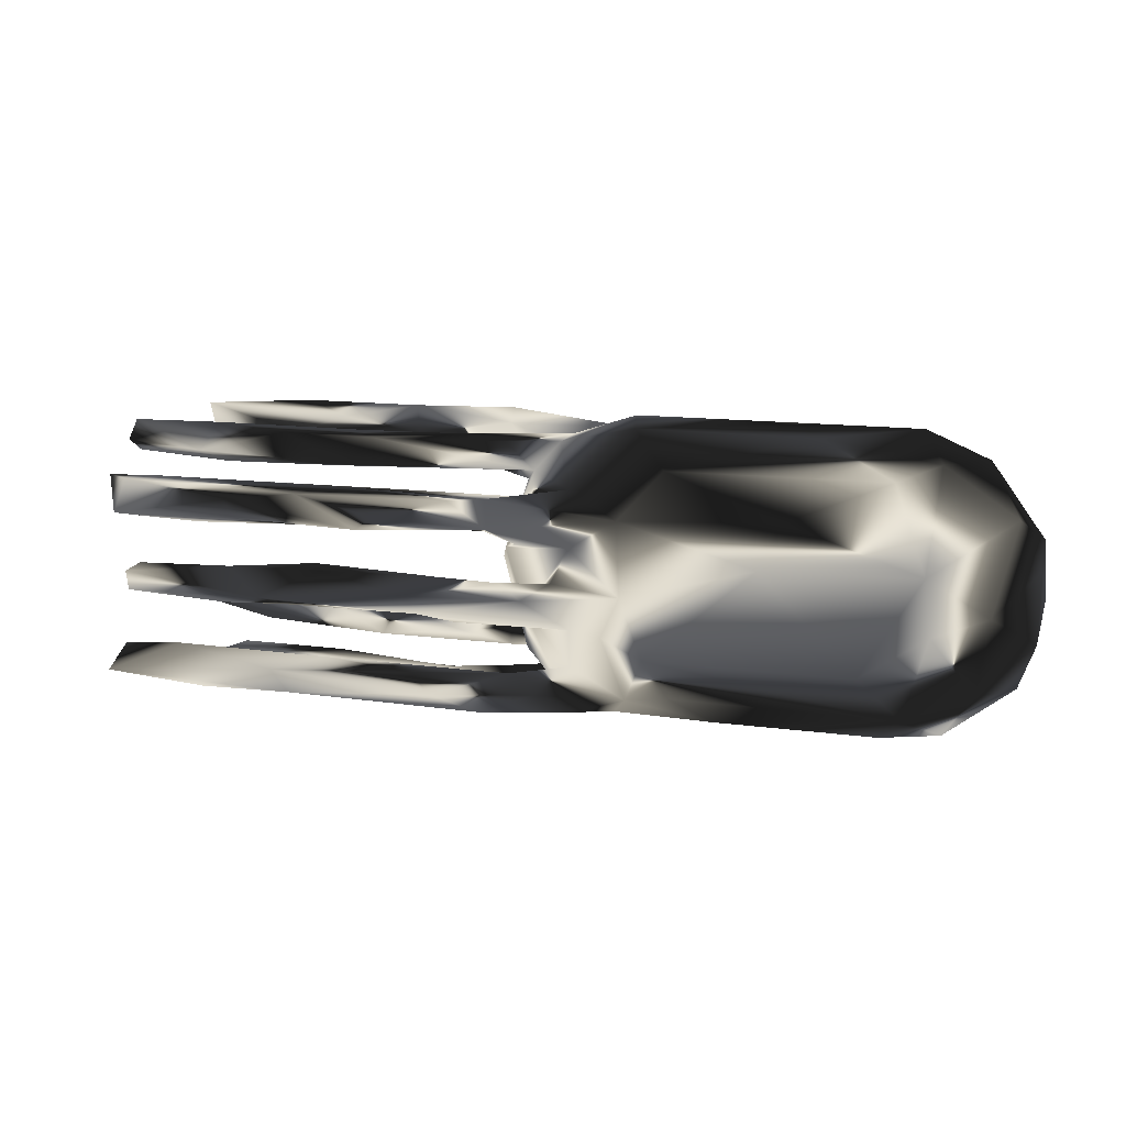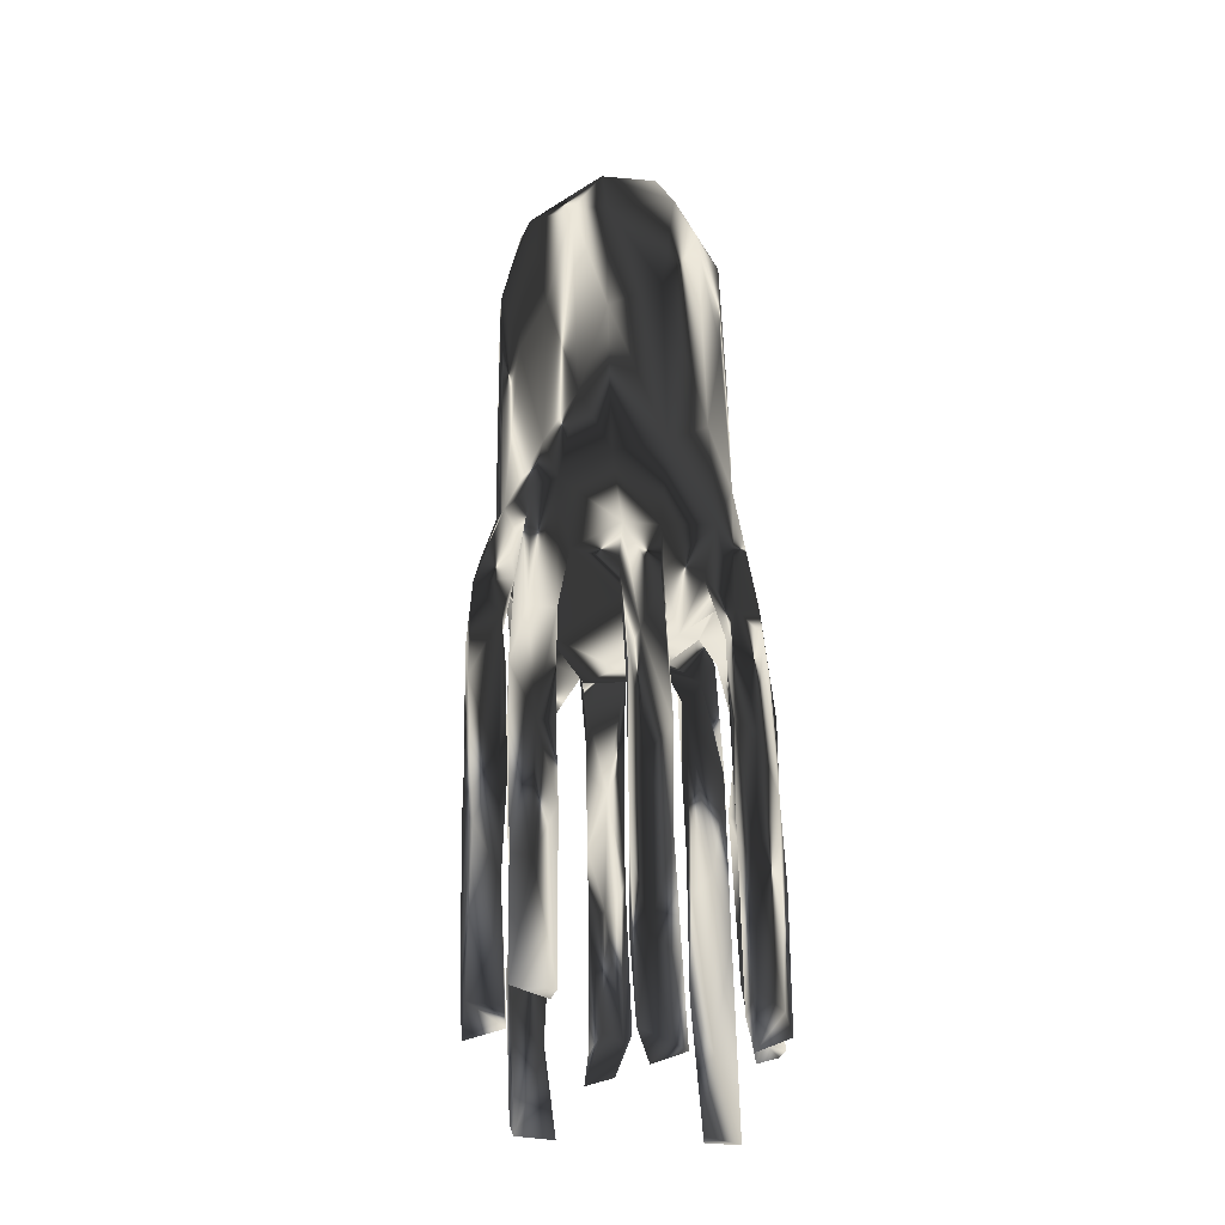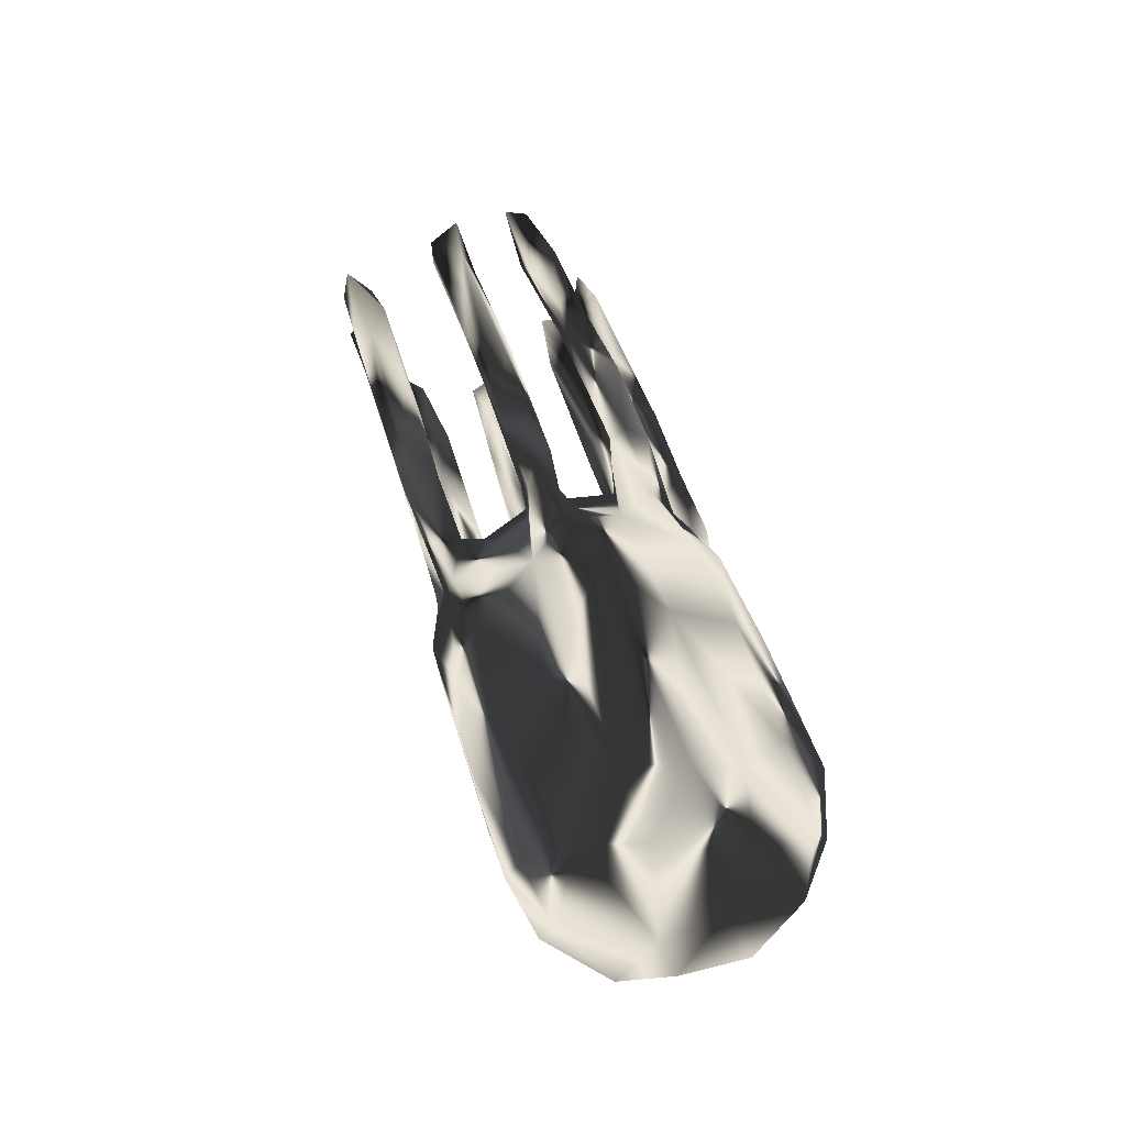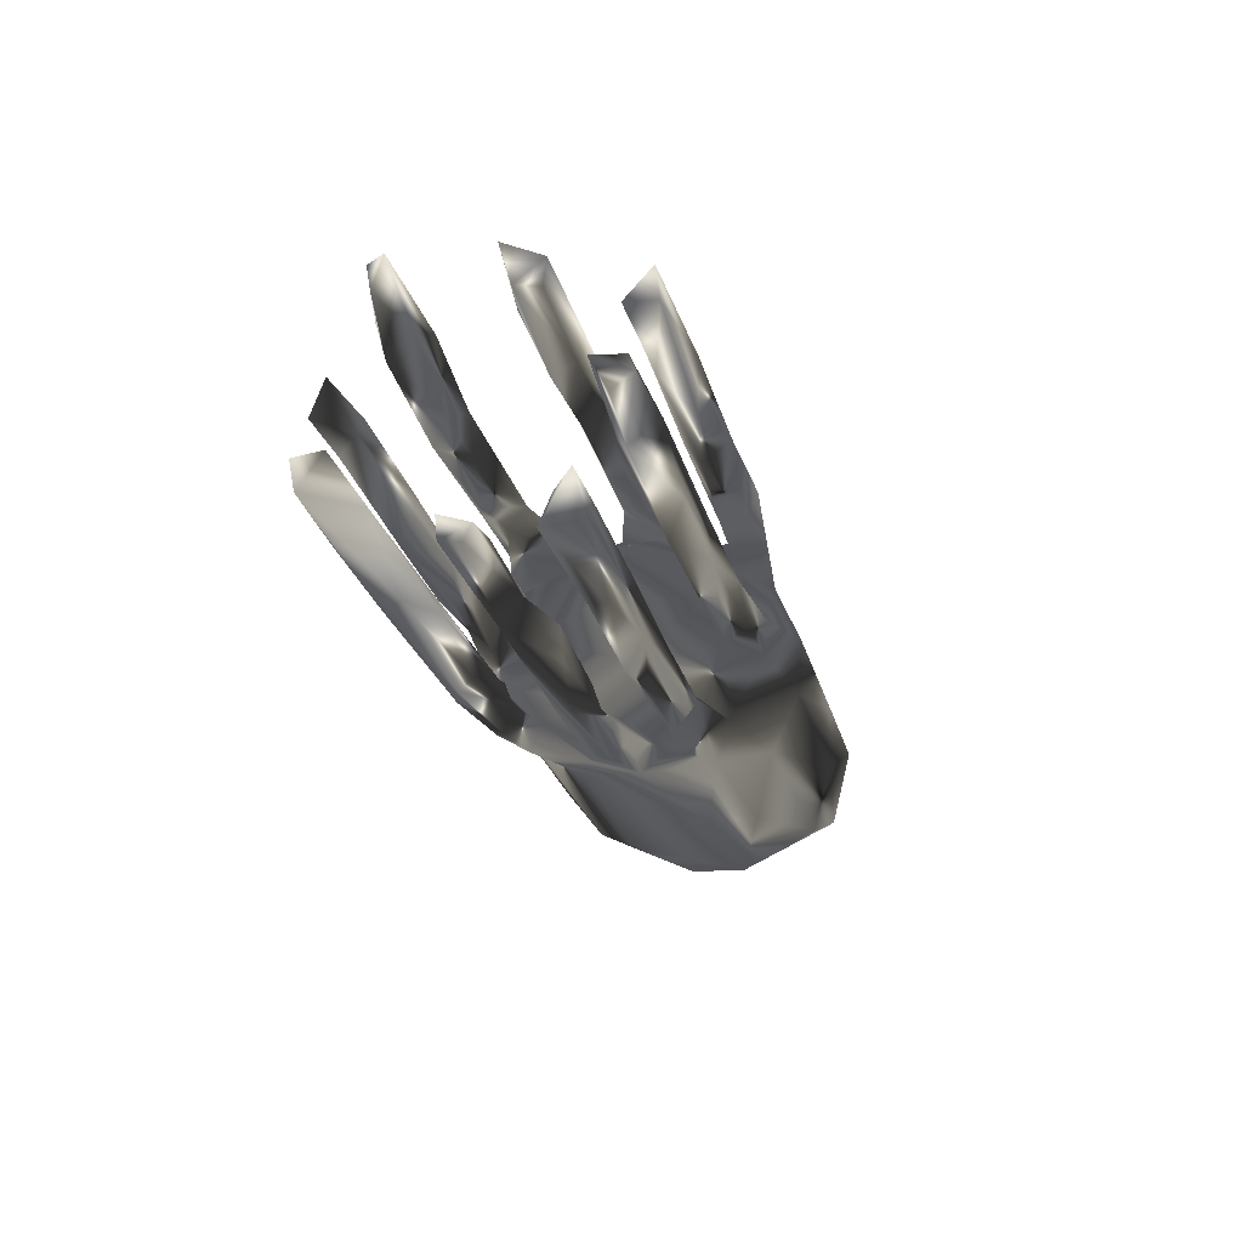
<metadata>
{"format":"obj","ext":"obj","renderer":"f3d","projection":"perspective","resolution":1024,"background":"white","views":[{"elev":11.8,"azim":-162.4,"up":"+Y"},{"elev":59.7,"azim":88.3,"up":"+Y"},{"elev":45.5,"azim":-105.5,"up":"+Z"},{"elev":-25.8,"azim":104.8,"up":"+Z"}]}
</metadata>
<code>
v 0.783 0.1511 -0.1668
v 0.8147 -0.1108 0.1872
v 0.8058 -0.2224 -0.1661
v 0.7138 -0.005071 -0.1924
v 0.7241 -0.05109 -0.2199
v 0.7854 -0.1487 0.1946
v 0.6757 -0.1698 -0.1278
v 0.7977 -0.2369 -0.1081
v 0.8038 0.1753 -0.01635
v 0.7925 0.2376 -0.04434
v 0.7646 0.2212 0.001538
v 0.8187 -0.1262 0.1231
v 0.6947 0.0329 0.1908
v 0.7258 -0.01478 -0.2266
v 0.6771 -0.2681 0.02879
v 0.8014 -0.1841 -0.1047
v 0.7005 -0.2349 0.07849
v 0.7068 0.01554 0.2587
v 0.7186 0.2534 0.1108
v 0.6712 -0.177 0.1768
v 0.7957 0.203 -0.07079
v 0.6404 -0.256 0.07078
v 0.7424 0.09233 -0.229
v 0.6668 0.07649 0.2501
v 0.6895 -0.1111 0.1401
v 0.5858 0.007995 0.2233
v 0.7118 0.197 0.1219
v 0.4708 -0.195 -0.1679
v 0.6408 -0.2068 0.01402
v 0.6914 0.1556 -0.1761
v 0.5419 -0.1429 0.1983
v 0.6092 0.1892 0.1503
v 0.7326 -0.05177 -0.1835
v 0.7055 0.2434 0.1798
v 0.6745 0.07309 0.1937
v 0.6132 -0.2454 -0.001189
v 0.7117 0.104 -0.1601
v 0.6495 0.188 -0.06852
v 0.603 0.02886 0.2606
v 0.4767 -0.2372 -0.1072
v 0.6237 -0.2031 0.04695
v 0.5685 -0.2068 -0.09554
v 0.6199 -0.01461 -0.1652
v 0.606 -0.109 0.1868
v 0.5502 -0.06955 -0.187
v 0.6155 0.1748 0.005732
v 0.5036 -0.2705 0.04022
v 0.3736 0.07769 0.2399
v 0.6197 -0.2437 -0.1478
v 0.472 0.2113 0.001337
v 0.6313 0.2354 -0.02153
v 0.4881 0.1566 -0.1863
v 0.5093 0.09624 -0.2299
v 0.6066 0.1645 -0.03391
v 0.4777 -0.1334 0.127
v 0.7251 0.1541 -0.2141
v 0.4273 0.2384 0.1048
v 0.5872 0.07904 -0.1982
v 0.2956 0.1868 0.1364
v 0.4187 -0.06019 -0.2059
v 0.3339 0.004429 0.2398
v 0.5179 0.2617 0.143
v 0.525 0.003291 -0.2093
v 0.477 -0.03614 -0.1665
v 0.3658 0.01358 -0.1841
v 0.5381 0.2033 0.1103
v 0.478 0.2285 -0.06326
v 0.5004 0.2354 0.1775
v 0.386 -0.2156 0.00991
v 0.3701 -0.1695 -0.1431
v 0.2935 0.2612 0.1363
v 0.4511 -0.1779 0.1892
v 0.1856 0.1869 -0.00303
v 0.5195 0.1287 -0.2335
v 0.438 -0.2368 -0.1635
v 0.342 -0.2565 0.001241
v 0.4698 0.06561 0.197
v 0.3557 0.1745 -0.06223
v 0.4203 -0.2246 0.06453
v 0.2731 0.157 -0.2017
v 0.2954 0.2269 -0.07115
v 0.4441 0.1278 -0.163
v 0.387 0.1982 0.1661
v 0.3377 0.01043 -0.2289
v 0.4173 -0.202 0.037
v 0.2996 0.08533 -0.1855
v 0.4229 0.01061 0.2059
v 0.3838 0.1457 -0.2297
v 0.4637 -0.0463 -0.2279
v 0.2811 0.0264 0.1883
v 0.1959 -0.2352 -0.117
v 0.2794 0.2111 0.1064
v 0.3434 -0.1358 0.1303
v 0.2337 0.1131 -0.2377
v 0.4004 -0.186 -0.107
v 0.2625 -0.1885 0.1971
v 0.2799 0.06602 0.2002
v 0.3476 0.2334 -0.0237
v 0.1798 -0.04571 -0.1849
v 0.2422 0.1377 -0.1703
v 0.3748 -0.1928 0.1415
v 0.1946 -0.2162 0.02806
v 0.3304 -0.02322 -0.163
v 0.2943 -0.2218 0.06349
v 0.1231 -0.2367 -0.004059
v 0.2619 -0.27 0.05521
v 0.395 -0.1281 0.1838
v 0.3436 0.05174 0.2574
v 0.1593 0.2211 -0.008999
v 0.2056 -0.17 0.1263
v 0.006457 0.0156 0.1951
v 0.1563 -0.215 -0.1741
v 0.1197 -0.2678 0.01082
v 0.1185 0.07474 0.2485
v 0.3807 0.1654 -0.02571
v 0.1271 0.01189 -0.2209
v 0.1736 -0.02252 -0.2369
v 0.2378 0.11 -0.1649
v 0.165 0.00614 -0.1895
v 0.2858 0.02032 0.2571
v 0.3112 -0.2107 -0.1022
v 0.05582 -0.1809 -0.1134
v 0.1177 -0.1988 0.1602
v 0.272 0.08644 -0.2235
v -0.002491 -0.2337 -0.102
v 0.09631 -0.07237 -0.1973
v 0.04849 0.2298 -0.06204
v 0.1931 -0.1777 -0.1705
v 0.0619 -0.1888 0.186
v 0.07138 0.09322 -0.1676
v 0.001172 0.06848 0.1947
v 0.02693 0.1011 -0.225
v 0.1611 -0.05673 -0.2208
v 0.1864 0.2413 0.1767
v 0.131 0.2351 -0.02695
v 0.1484 -0.2259 0.06228
v 0.09356 0.2408 0.1008
v 0.06678 0.192 0.1185
v 0.1004 0.1472 -0.2232
v 0.1004 0.263 0.1462
v 0.07613 0.008006 0.006494
v 0.01829 0.000676 -0.1879
v -0.03652 -0.2014 -0.1687
v -0.04883 -0.2729 0.03454
v 0.03222 -0.2076 0.05903
v 0.07104 0.173 -0.02067
v -0.008188 0.1817 -0.06906
v 0.0885 0.04545 0.1882
v 0.07232 -0.2454 -0.1543
v 0.04232 -0.1015 0.06269
v 0.02609 0.1547 0.000228
v -0.05683 0.192 0.1465
v -0.007794 0.06803 -0.175
v 0.1168 0.1985 0.1626
v 0.02435 0.03361 0.1209
v 0.08186 -0.2626 0.06105
v -0.02648 0.1203 -0.1364
v 0.09528 -0.1256 0.1759
v 0.05659 -0.02731 -0.1597
v 0.0373 0.04577 -0.09493
v -0.01321 -0.1812 0.06681
v 0.03601 0.02177 0.2561
v 0.1051 -0.1574 0.1333
v -0.01096 0.2041 0.002346
v -0.04158 -0.2281 -0.01181
v -0.07889 -0.1519 0.1892
v -0.05614 -0.2054 -0.07842
v 0.02615 0.2254 0.1669
v -0.01241 -0.05907 -0.1342
v 0.09387 -0.1531 0.1965
v -0.06002 0.06954 0.2408
v -0.02738 -0.1978 -0.08196
v 0.01656 -0.1497 -0.03744
v 0.04702 0.1456 -0.1818
v -0.1109 -0.07216 -0.1957
v 0.03449 0.003451 0.2285
v -0.01286 -0.1017 0.1394
v -0.04009 0.2004 0.079
v -0.1094 0.07013 -0.1937
v -0.03457 -0.01849 -0.2313
v -0.07364 -0.2343 0.07068
v 0.009359 -0.1716 -0.14
v -0.05718 0.2356 -0.0676
v -0.1397 0.02368 0.2287
v -0.06524 0.07261 0.1721
v -0.08156 0.1304 0.1503
v -0.09999 -0.01563 0.1911
v -0.0961 -0.1879 0.1441
v -0.07521 0.005501 -0.1857
v -0.1942 0.1224 -0.1919
v -0.1043 -0.2341 -0.1408
v -0.09957 0.1663 -0.1591
v -0.06072 0.2409 -0.005186
v -0.09311 -0.1541 -0.1326
v -0.1954 -0.2055 -0.1379
v -0.1451 -0.2602 -0.02615
v -0.1967 0.2656 -0.08189
v -0.1419 0.2279 0.1375
v -0.1852 0.09526 0.1874
v -0.1223 -0.08207 0.1927
v -0.1734 0.2768 0.008337
v -0.1482 0.2407 0.09546
v -0.2003 -0.01045 -0.1949
v -0.1635 -0.08496 -0.1809
v -0.3047 0.2589 0.05937
v -0.1985 -0.1901 0.1658
v -0.1687 -0.2533 0.08716
v -0.2662 0.2054 -0.1527
v -0.2396 0.2133 0.1187
v -0.4394 0.05335 -0.2014
v -0.3668 -0.09363 0.196
v -0.3896 -0.2039 0.158
v -0.2678 -0.2018 -0.119
v -0.3485 -0.2739 0.057
v -0.4783 0.1345 -0.1878
v -0.3728 0.08406 0.1903
v -0.333 -0.2602 -0.04118
v -0.4684 0.2751 0.006915
v -0.6412 -0.2766 0.0514
v -0.5221 0.2189 0.1092
v -0.235 -0.1229 -0.1721
v -0.2312 -0.01021 0.2064
v -0.7157 0.05865 -0.2
v -0.4766 0.1486 0.1583
v -0.6049 -0.1239 -0.1758
v -0.6468 0.0822 0.1902
v -0.6897 -0.02674 0.1987
v -0.647 -0.1959 0.1569
v -0.5187 0.2637 -0.08712
v -0.627 -0.259 -0.05084
v -0.6965 0.2529 0.06169
v -0.6566 0.2053 -0.1546
v -0.7253 -0.04256 -0.1894
v -0.7305 -0.2546 -0.02
v -0.7031 -0.1072 0.1866
v -0.7935 -0.1553 -0.1137
v -0.7846 0.07086 0.1568
v -0.7281 0.2324 -0.1162
v -0.6731 -0.2066 -0.1192
v -0.6827 0.2744 0.001196
v -0.7883 -0.2017 0.103
v -0.794 0.2249 0.007664
v -0.8538 0.1424 -0.09004
v -0.819 -0.012 -0.1525
v -0.8897 -0.01857 0.07551
v -0.8524 -0.1682 0.0082
v -0.7409 0.1723 0.136
v -0.8315 -0.08253 0.1341
v -0.887 -0.07266 -0.06067
v -0.8866 0.08533 0.04721
v -0.89 0.05246 -0.05711
v 0.6199 -0.1784 0.1432
f 206 200 211
f 72 31 107
f 72 107 96
f 171 185 199
f 159 116 142
f 18 13 24
f 13 35 24
f 24 35 48
f 35 77 48
f 77 97 48
f 108 48 114
f 48 97 114
f 66 59 92
f 114 97 131
f 114 131 171
f 171 199 184
f 13 18 26
f 24 39 18
f 39 24 48
f 26 18 39
f 39 48 108
f 39 108 120
f 39 120 61
f 120 108 114
f 120 114 162
f 114 171 162
f 184 162 171
f 26 39 61
f 26 61 87
f 111 90 61
f 61 120 176
f 111 61 176
f 120 162 176
f 176 162 184
f 4 5 14
f 189 180 203
f 142 117 180
f 116 117 142
f 119 65 116
f 116 84 117
f 65 84 116
f 84 63 89
f 65 63 84
f 63 4 14
f 132 124 130
f 109 135 164
f 53 86 124
f 94 132 139
f 94 124 132
f 139 88 94
f 88 124 94
f 88 74 124
f 74 53 124
f 23 53 74
f 23 58 53
f 80 88 139
f 88 56 74
f 56 23 74
f 135 81 127
f 98 81 135
f 98 67 81
f 67 98 51
f 51 38 67
f 10 38 51
f 9 21 10
f 230 219 234
f 239 217 230
f 217 219 230
f 165 144 196
f 105 113 165
f 105 76 113
f 236 234 246
f 167 165 196
f 173 165 167
f 69 76 102
f 29 36 76
f 249 236 246
f 160 173 169
f 160 141 173
f 251 244 249
f 160 157 147
f 151 160 147
f 242 238 243
f 81 78 147
f 34 27 19
f 71 137 140
f 62 57 71
f 219 228 241
f 219 212 228
f 207 206 212
f 188 206 207
f 142 180 189
f 137 92 138
f 223 210 225
f 233 223 225
f 5 4 33
f 64 103 60
f 133 99 126
f 126 99 159
f 124 86 130
f 132 130 153
f 130 157 153
f 190 210 215
f 215 210 223
f 4 63 43
f 103 63 65
f 169 142 189
f 179 169 189
f 179 189 203
f 190 179 203
f 210 190 203
f 203 221 210
f 223 233 244
f 33 4 43
f 33 43 45
f 45 43 64
f 43 63 103
f 64 43 103
f 60 103 99
f 103 119 99
f 99 119 159
f 159 142 169
f 175 159 169
f 126 159 175
f 175 169 194
f 233 236 244
f 244 236 249
f 204 194 195
f 204 195 221
f 225 239 233
f 233 239 236
f 188 163 123
f 110 123 163
f 101 123 110
f 93 101 110
f 55 252 101
f 12 6 252
f 177 163 161
f 158 93 110
f 55 101 93
f 25 252 55
f 12 252 25
f 2 6 12
f 177 161 155
f 161 150 155
f 141 155 150
f 245 237 250
f 151 178 155
f 247 242 250
f 178 151 164
f 231 242 247
f 240 242 231
f 141 151 155
f 3 75 28
f 3 49 75
f 182 112 143
f 28 112 128
f 221 225 210
f 175 194 204
f 133 126 175
f 45 64 60
f 89 45 60
f 5 33 45
f 203 204 221
f 203 175 204
f 180 175 203
f 180 133 175
f 117 133 180
f 89 133 117
f 60 133 89
f 84 89 117
f 89 5 45
f 161 163 188
f 14 5 89
f 14 89 63
f 34 19 62
f 212 211 228
f 188 166 206
f 129 166 188
f 129 170 166
f 123 129 188
f 123 96 129
f 96 170 129
f 96 123 101
f 238 232 223
f 153 179 132
f 160 169 179
f 169 167 194
f 167 182 194
f 95 122 121
f 122 182 172
f 8 42 40
f 40 42 121
f 125 167 191
f 197 208 229
f 147 157 192
f 208 215 232
f 130 174 157
f 238 223 243
f 157 160 153
f 179 153 160
f 243 223 244
f 243 244 251
f 169 173 167
f 42 16 7
f 7 95 42
f 167 172 182
f 16 42 8
f 42 95 121
f 125 121 122
f 103 65 119
f 125 122 172
f 125 172 167
f 195 196 217
f 217 239 213
f 239 230 234
f 236 239 234
f 183 192 197
f 101 72 96
f 252 72 101
f 252 20 72
f 20 31 72
f 6 31 20
f 252 6 20
f 235 248 241
f 235 241 228
f 228 211 235
f 212 206 211
f 166 200 206
f 166 158 200
f 170 107 158
f 107 93 158
f 55 93 107
f 44 55 107
f 107 31 44
f 44 25 55
f 158 177 200
f 158 163 177
f 158 110 163
f 147 192 183
f 208 232 229
f 192 208 197
f 195 217 213
f 191 196 195
f 191 167 196
f 191 149 125
f 149 191 143
f 91 125 149
f 91 121 125
f 60 99 133
f 75 91 149
f 40 91 75
f 91 40 121
f 49 8 40
f 3 8 49
f 8 3 16
f 221 239 225
f 213 239 221
f 221 195 213
f 194 143 195
f 143 191 195
f 182 143 194
f 122 128 182
f 122 70 128
f 70 122 95
f 7 70 95
f 7 28 70
f 7 3 28
f 16 3 7
f 208 192 190
f 128 112 182
f 70 28 128
f 44 2 25
f 6 2 44
f 177 155 200
f 2 12 25
f 248 237 245
f 227 237 248
f 155 187 200
f 155 185 187
f 104 85 102
f 135 193 164
f 50 98 109
f 73 50 109
f 73 109 164
f 146 73 164
f 242 243 250
f 246 241 248
f 246 248 245
f 41 85 79
f 79 85 104
f 145 161 181
f 181 161 188
f 15 17 22
f 17 41 22
f 22 41 79
f 47 22 79
f 47 79 106
f 106 79 104
f 136 104 102
f 106 104 156
f 104 136 156
f 156 136 145
f 145 181 156
f 144 156 181
f 181 188 207
f 214 207 212
f 219 214 212
f 202 193 201
f 205 218 231
f 231 218 240
f 178 164 193
f 178 193 202
f 185 155 186
f 155 178 186
f 224 220 247
f 209 220 224
f 186 178 152
f 178 138 152
f 154 152 138
f 32 59 66
f 27 32 66
f 247 220 231
f 220 205 231
f 209 205 220
f 202 205 209
f 198 202 209
f 202 137 178
f 137 138 178
f 71 92 137
f 92 59 138
f 71 57 92
f 66 92 57
f 19 66 57
f 198 140 202
f 140 137 202
f 62 19 57
f 237 247 250
f 201 205 202
f 23 37 58
f 232 215 223
f 192 174 190
f 157 174 192
f 130 100 174
f 118 100 130
f 86 118 130
f 82 100 118
f 86 82 118
f 86 58 82
f 37 82 58
f 30 52 82
f 37 30 82
f 37 1 30
f 23 1 37
f 208 190 215
f 80 139 174
f 100 80 174
f 100 52 80
f 52 88 80
f 82 52 100
f 52 56 88
f 30 56 52
f 1 56 30
f 1 23 56
f 112 149 143
f 75 149 112
f 49 40 75
f 28 75 112
f 53 58 86
f 132 179 190
f 174 132 190
f 139 132 174
f 77 35 13
f 238 229 232
f 67 38 78
f 141 160 151
f 69 29 76
f 10 21 38
f 135 127 193
f 127 147 183
f 193 127 183
f 183 197 201
f 240 229 238
f 21 9 38
f 38 54 78
f 78 54 115
f 67 78 81
f 127 81 147
f 38 9 54
f 54 46 115
f 115 73 146
f 78 115 147
f 147 115 146
f 151 146 164
f 147 146 151
f 250 243 251
f 245 250 251
f 245 251 249
f 141 150 173
f 249 246 245
f 173 150 161
f 17 29 41
f 41 29 85
f 85 29 69
f 85 69 102
f 102 145 136
f 224 199 209
f 199 198 209
f 199 186 198
f 186 152 198
f 168 152 154
f 59 154 138
f 59 83 154
f 83 134 154
f 32 83 59
f 32 68 83
f 27 34 32
f 152 168 198
f 168 140 198
f 134 140 168
f 154 134 168
f 71 140 134
f 68 71 134
f 83 68 134
f 68 62 71
f 34 62 68
f 34 68 32
f 115 46 50
f 11 50 46
f 11 51 50
f 9 46 54
f 46 9 11
f 218 229 240
f 218 197 229
f 205 201 218
f 201 197 218
f 193 183 201
f 98 50 51
f 11 9 10
f 234 219 241
f 217 214 219
f 196 214 217
f 207 214 196
f 196 181 207
f 144 181 196
f 113 144 165
f 113 156 144
f 113 106 156
f 76 106 113
f 76 47 106
f 15 22 47
f 36 15 47
f 29 15 36
f 17 15 29
f 234 241 246
f 115 50 73
f 242 240 238
f 98 135 109
f 11 10 51
f 102 76 105
f 36 47 76
f 161 165 173
f 31 6 44
f 235 211 227
f 235 227 248
f 96 107 170
f 166 170 158
f 186 199 185
f 226 224 247
f 77 90 97
f 131 185 171
f 222 184 199
f 199 216 222
f 199 224 216
f 226 216 224
f 226 247 237
f 159 119 116
f 19 27 66
f 77 13 87
f 87 13 26
f 77 87 90
f 97 90 148
f 131 97 148
f 148 90 111
f 131 148 111
f 185 131 111
f 187 185 111
f 222 216 226
f 222 226 227
f 227 226 237
f 87 61 90
f 111 176 184
f 111 184 187
f 200 187 184
f 200 184 222
f 211 222 227
f 200 222 211
f 145 165 161
f 102 105 165
f 145 102 165

</code>
